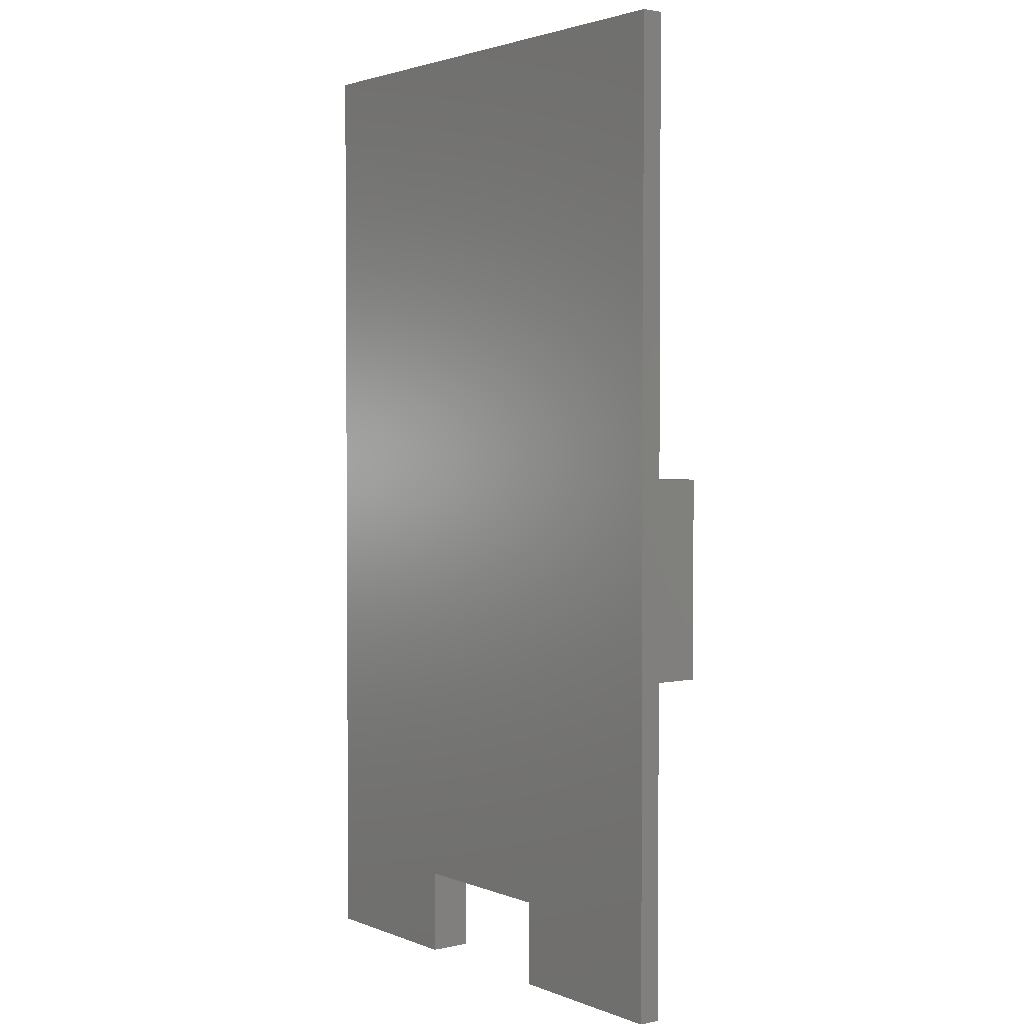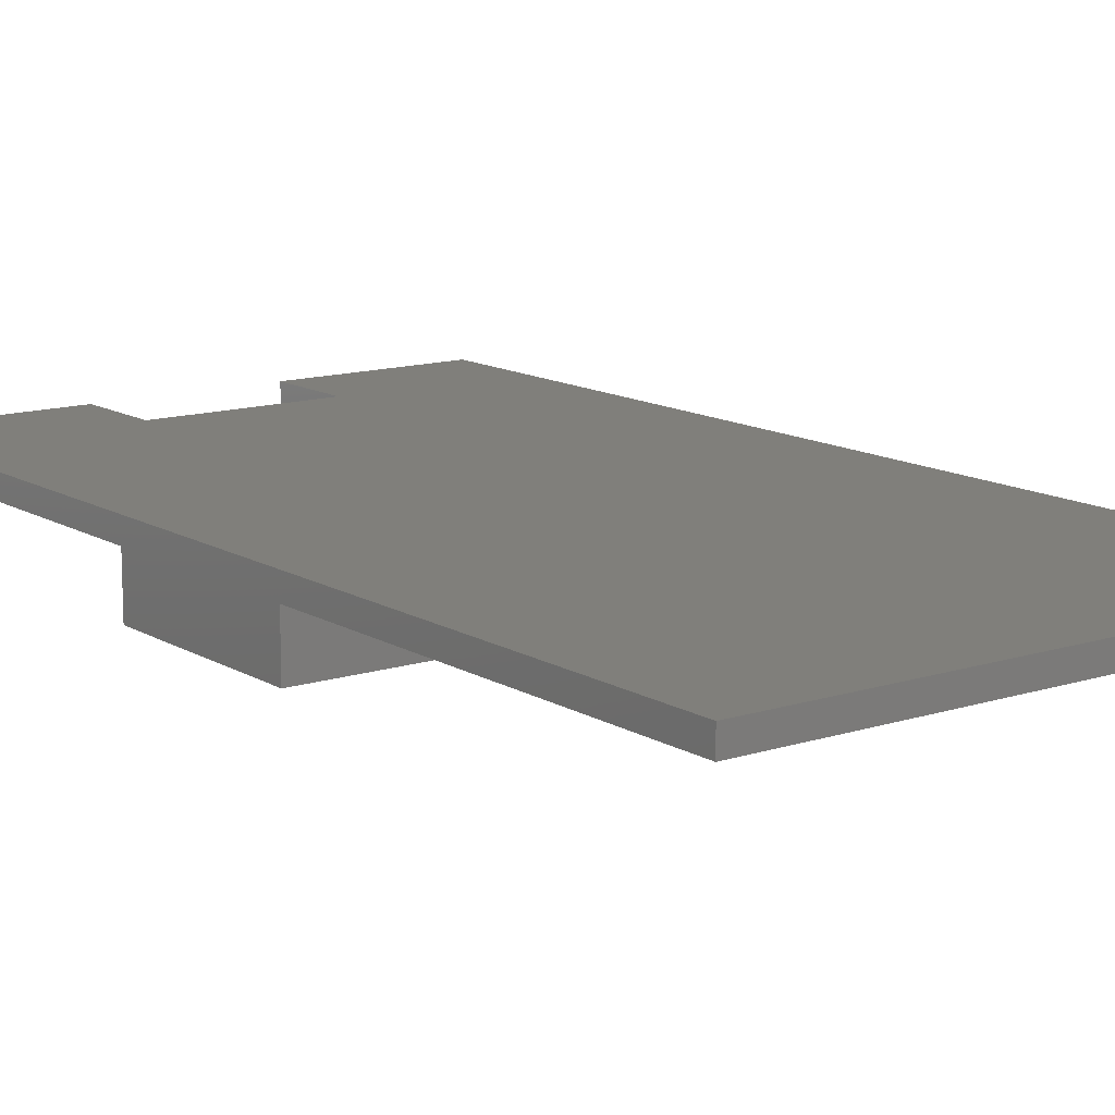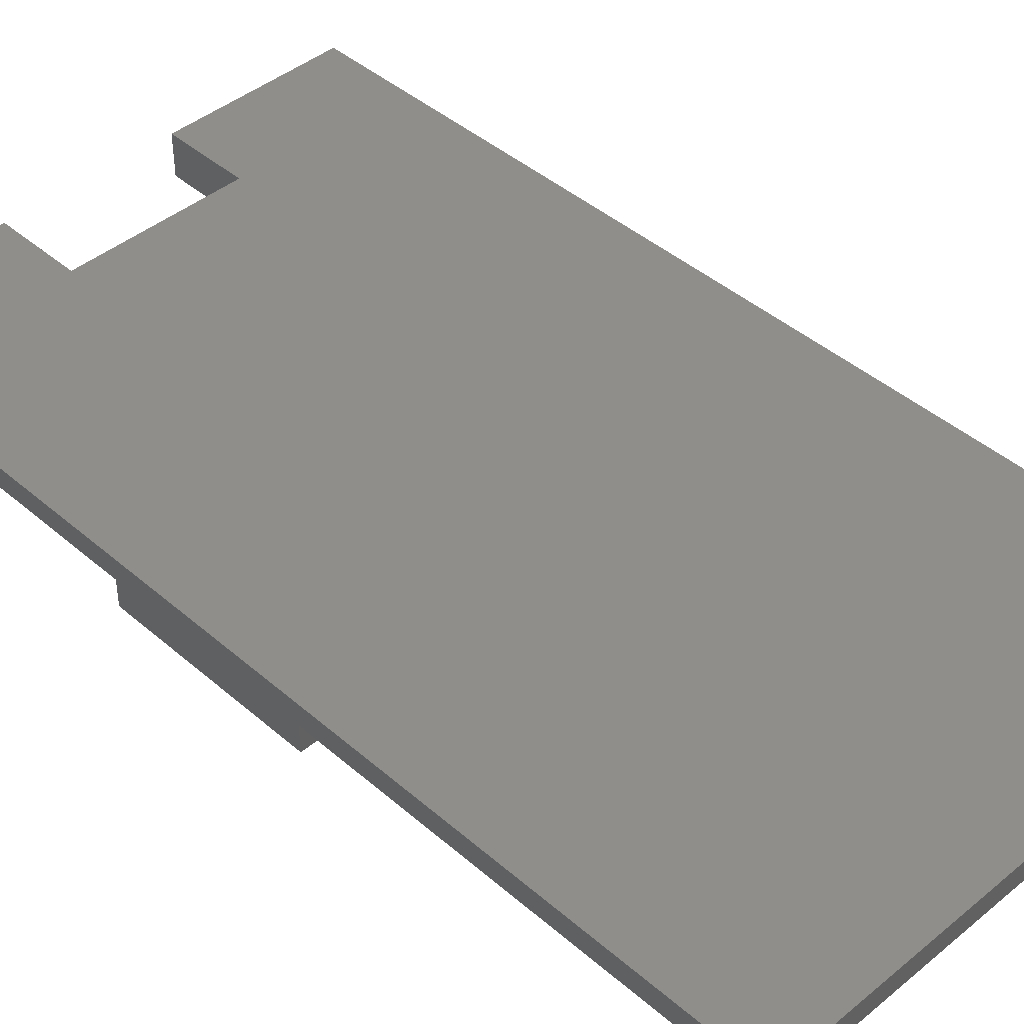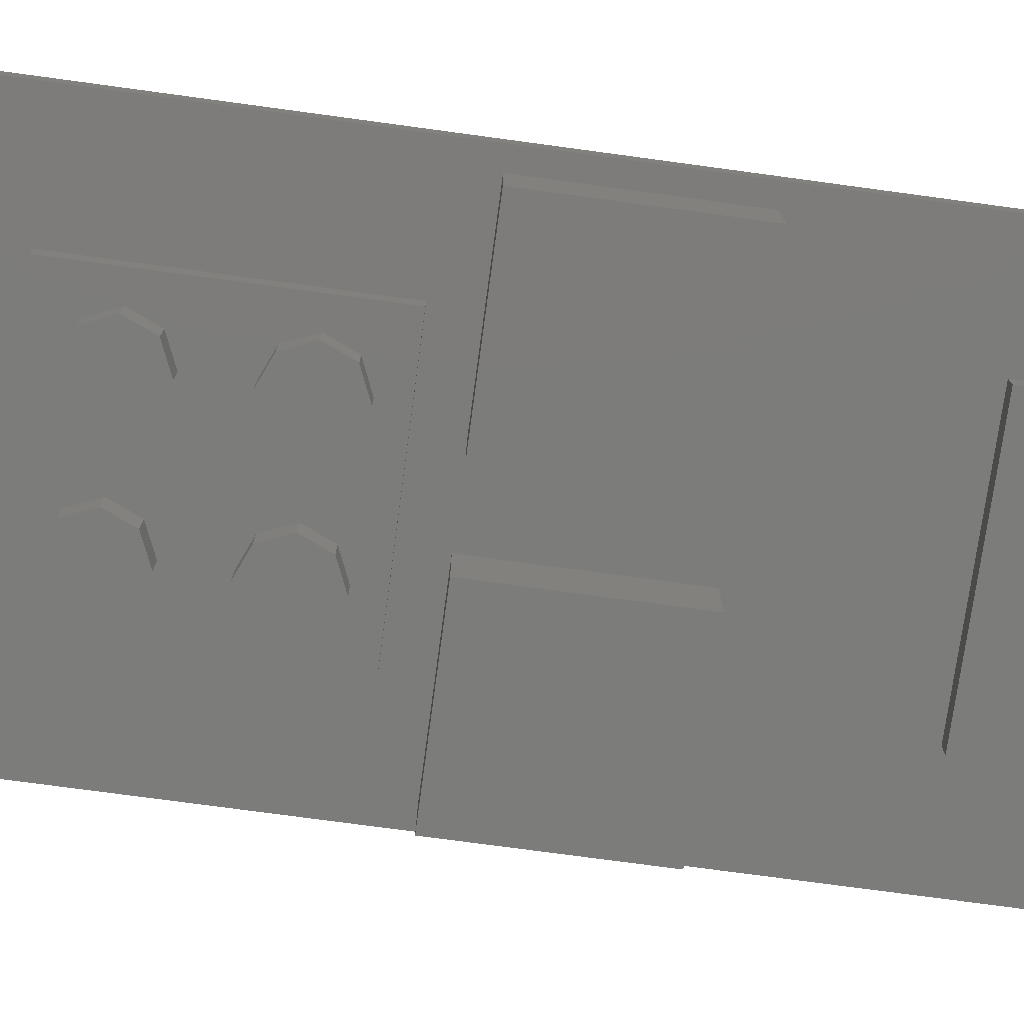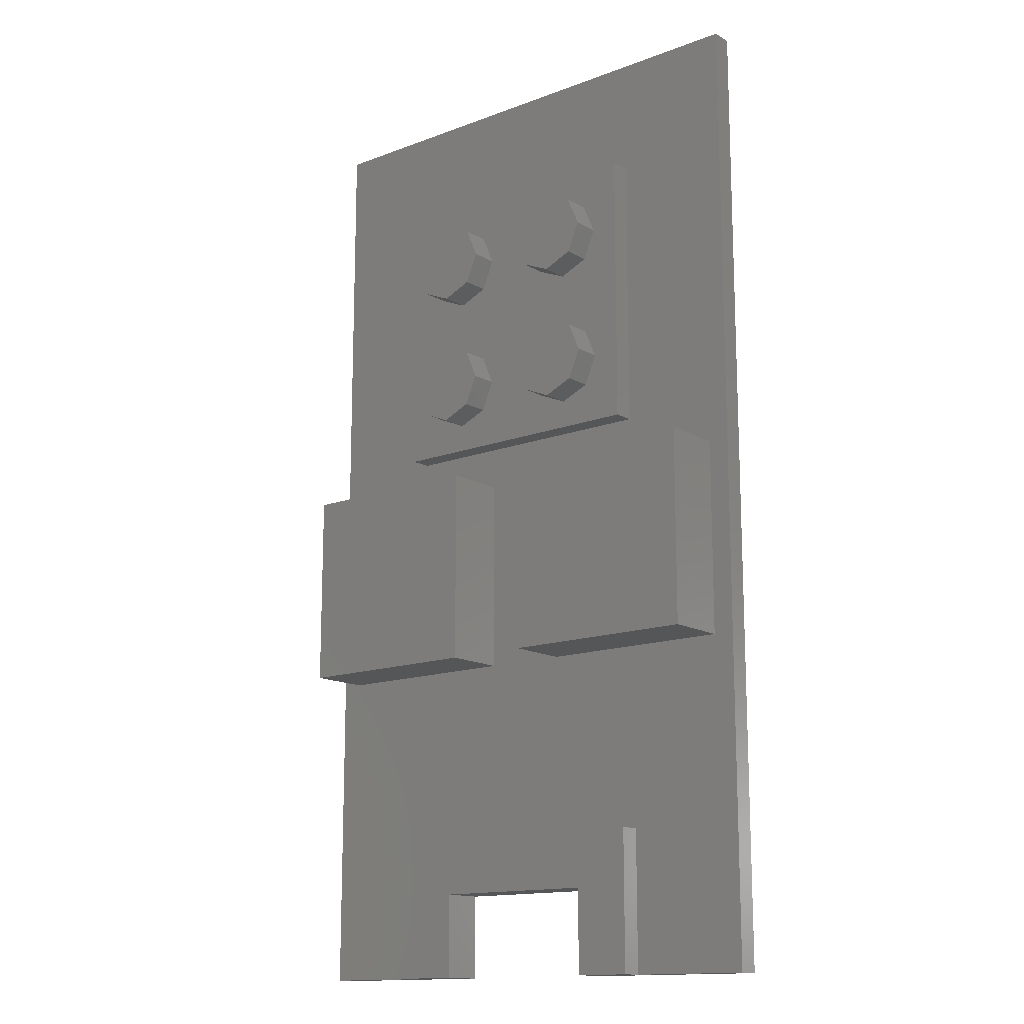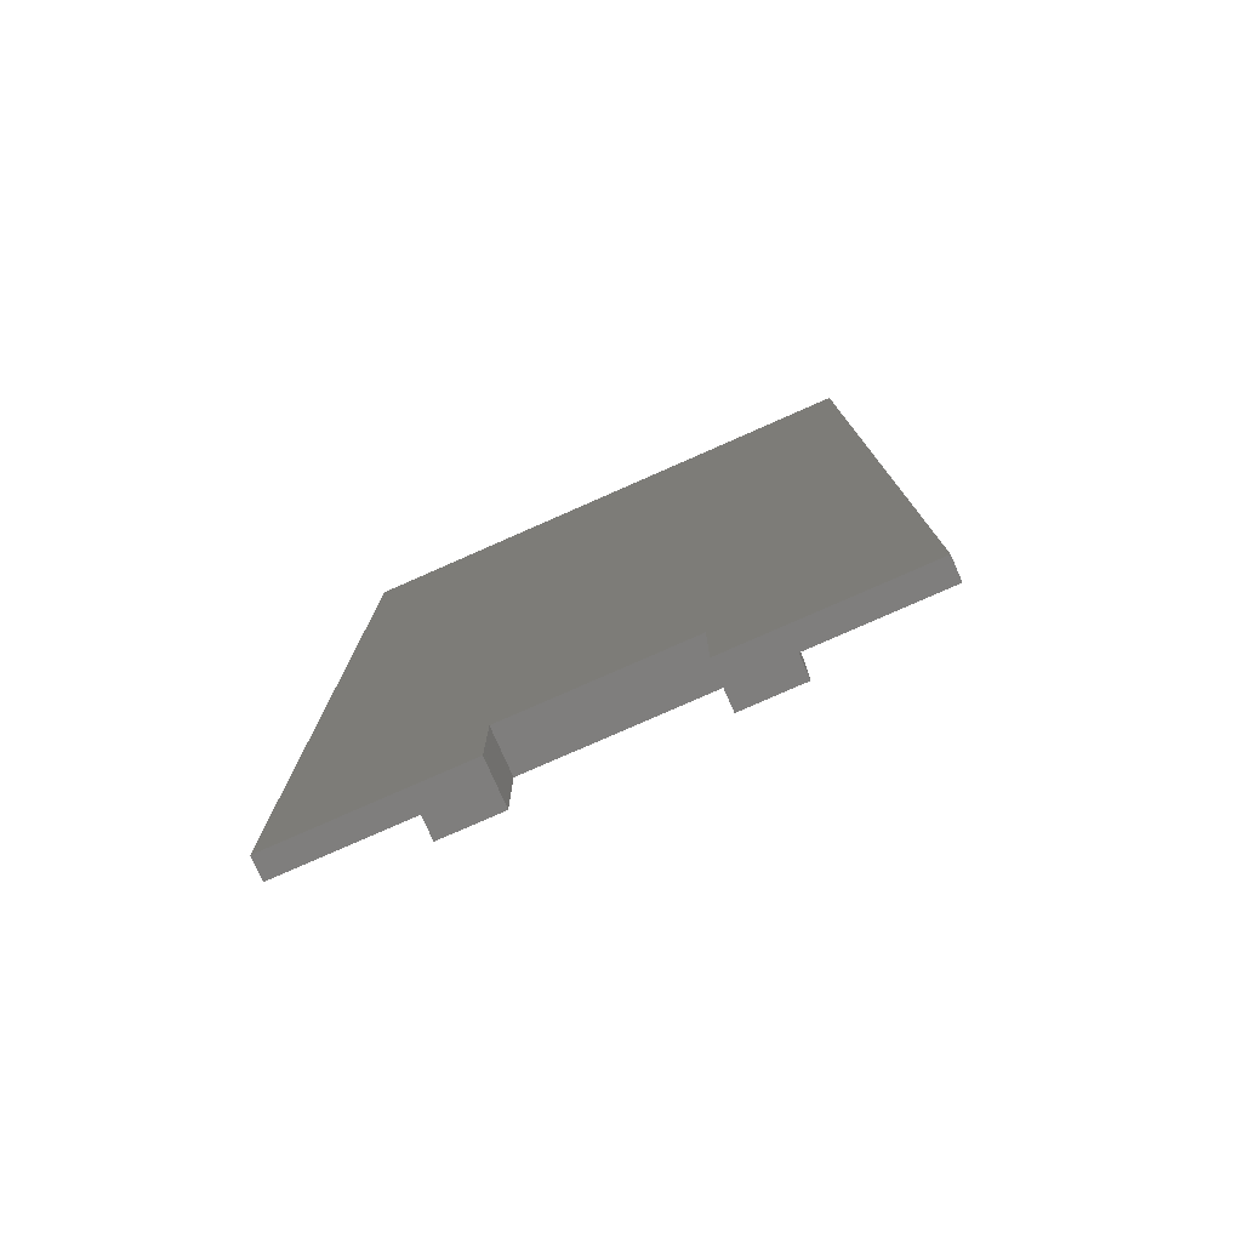
<metadata>
{"format":"stl","ext":"stl","renderer":"f3d","projection":"perspective","resolution":1024,"background":"white","views":[{"elev":2.4,"azim":-127.2,"up":"+Z"},{"elev":13.0,"azim":-36.6,"up":"+Y"},{"elev":43.1,"azim":-44.3,"up":"+Y"},{"elev":-75.5,"azim":82.3,"up":"+Y"},{"elev":-14.5,"azim":39.3,"up":"+Z"},{"elev":-78.5,"azim":-156.2,"up":"+Z"}]}
</metadata>
<code>
# stl→obj: 128 verts, 204 faces
v -0.24 -1.8 1.84
v 0.8 -1.8 0.8
v 0.24 -1.8 1.84
v -0.24 -1.8 2.96
v 0.24 -1.8 2.96
v 0.8 -1.8 3.2
v 1.36 -1.8 2.96
v 1.36 -1.8 1.84
v 1.48 -1.8 0
v 1.48 -1.8 5.48
v -1.48 -1.8 0
v -1.36 -1.8 1.84
v -1.36 -1.8 2.96
v -1.48 -1.8 5.48
v 0.4 -2.08 4.4
v 0.232 -2.08 4.568
v 0.16 -2.08 4.4
v 0.4 -2.08 4.64
v 0.568 -2.08 4.568
v 0.64 -2.08 4.4
v 0.568 -2.08 4.232
v 0.4 -2.08 4.16
v 0.232 -2.08 4.232
v -0.4 -2.08 4.4
v -0.232 -2.08 4.232
v -0.16 -2.08 4.4
v -0.4 -2.08 4.16
v -0.568 -2.08 4.232
v -0.64 -2.08 4.4
v -0.568 -2.08 4.568
v -0.4 -2.08 4.64
v -0.232 -2.08 4.568
v 0.4 -2.08 3.6
v 0.232 -2.08 3.768
v 0.16 -2.08 3.6
v 0.4 -2.08 3.84
v 0.568 -2.08 3.768
v 0.64 -2.08 3.6
v 0.568 -2.08 3.432
v 0.4 -2.08 3.36
v 0.232 -2.08 3.432
v -0.4 -2.08 3.6
v -0.232 -2.08 3.432
v -0.16 -2.08 3.6
v -0.4 -2.08 3.36
v -0.568 -2.08 3.432
v -0.64 -2.08 3.6
v -0.568 -2.08 3.768
v -0.4 -2.08 3.84
v -0.232 -2.08 3.768
v 0.48 -1.92 0
v 0.8 -1.92 0
v 0.8 -1.92 0.8
v 0.48 -1.92 0.48
v -0.8 -1.92 0.8
v -0.48 -1.92 0.48
v -0.8 -1.92 0
v -0.48 -1.92 0
v -0.48 -1.68 0
v -1.48 -1.68 0
v -1.48 -1.68 5.48
v -0.48 -1.68 0.48
v 1.48 -1.68 5.48
v 0.48 -1.68 0.48
v 1.48 -1.68 0
v 0.48 -1.68 0
v -0.8 -1.8 0
v -0.8 -1.8 0.8
v 0.8 -1.8 4.8
v -0.8 -1.8 4.8
v -0.8 -1.8 3.2
v 0.8 -1.8 0
v 0.8 -1.92 3.2
v -0.8 -1.92 3.2
v 0.8 -1.92 4.8
v -0.8 -1.92 4.8
v 1.36 -2.16 2.96
v 1.36 -2.16 1.84
v 0.24 -2.16 2.96
v 0.24 -2.16 1.84
v -1.36 -2.16 2.96
v -0.24 -2.16 2.96
v -1.36 -2.16 1.84
v -0.24 -2.16 1.84
v 0.16 -1.92 4.4
v 0.232 -1.92 4.568
v 0.4 -1.92 4.64
v 0.568 -1.92 4.568
v 0.64 -1.92 4.4
v 0.64 -2.04 4.4
v 0.568 -2.04 4.232
v 0.4 -2.04 4.16
v 0.4 -1.92 4.16
v 0.232 -1.92 4.232
v -0.16 -1.92 4.4
v -0.232 -1.92 4.232
v -0.4 -1.92 4.16
v -0.568 -1.92 4.232
v -0.64 -1.92 4.4
v -0.64 -2.04 4.4
v -0.568 -2.04 4.568
v -0.4 -2.04 4.64
v -0.4 -1.92 4.64
v -0.232 -1.92 4.568
v 0.16 -1.92 3.6
v 0.232 -1.92 3.768
v 0.4 -1.92 3.84
v 0.568 -1.92 3.768
v 0.64 -1.92 3.6
v 0.64 -2.04 3.6
v 0.568 -2.04 3.432
v 0.4 -2.04 3.36
v 0.4 -1.92 3.36
v 0.232 -1.92 3.432
v -0.16 -1.92 3.6
v -0.232 -1.92 3.432
v -0.4 -1.92 3.36
v -0.568 -1.92 3.432
v -0.64 -1.92 3.6
v -0.64 -2.04 3.6
v -0.568 -2.04 3.768
v -0.4 -2.04 3.84
v -0.4 -1.92 3.84
v -0.232 -1.92 3.768
v 0.568 -1.92 4.232
v -0.568 -1.92 4.568
v 0.568 -1.92 3.432
v -0.568 -1.92 3.768
f 1 2 3
f 4 5 6
f 6 5 7
f 8 9 10
f 11 12 13
f 11 13 14
f 8 3 2
f 7 8 10
f 15 16 17
f 15 18 16
f 15 19 18
f 15 20 19
f 15 21 20
f 15 22 21
f 15 23 22
f 15 17 23
f 24 25 26
f 24 27 25
f 24 28 27
f 24 29 28
f 24 30 29
f 24 31 30
f 24 32 31
f 24 26 32
f 33 34 35
f 33 36 34
f 33 37 36
f 33 38 37
f 33 39 38
f 33 40 39
f 33 41 40
f 33 35 41
f 42 43 44
f 42 45 43
f 42 46 45
f 42 47 46
f 42 48 47
f 42 49 48
f 42 50 49
f 42 44 50
f 51 52 53
f 51 53 54
f 54 53 55
f 54 55 56
f 56 55 57
f 56 57 58
f 59 60 61
f 59 61 62
f 62 61 63
f 62 63 64
f 64 63 65
f 64 65 66
f 67 68 12
f 67 12 11
f 12 68 2
f 12 2 1
f 1 3 5
f 1 5 4
f 6 7 10
f 6 10 69
f 69 10 14
f 69 14 70
f 70 14 13
f 70 13 71
f 71 13 4
f 71 4 6
f 2 72 9
f 2 9 8
f 52 51 66
f 52 66 72
f 72 66 65
f 72 65 9
f 11 60 59
f 11 59 67
f 67 59 58
f 67 58 57
f 63 10 9
f 63 9 65
f 61 14 10
f 61 10 63
f 60 11 14
f 60 14 61
f 62 56 58
f 62 58 59
f 64 54 56
f 64 56 62
f 66 51 54
f 66 54 64
f 2 53 52
f 2 52 72
f 68 55 53
f 68 53 2
f 67 57 55
f 67 55 68
f 6 73 74
f 6 74 71
f 69 75 73
f 69 73 6
f 75 69 70
f 75 70 76
f 71 74 76
f 71 76 70
f 74 73 75
f 74 75 76
f 7 77 78
f 7 78 8
f 77 7 5
f 77 5 79
f 3 80 79
f 3 79 5
f 78 80 3
f 78 3 8
f 13 81 82
f 13 82 4
f 12 83 81
f 12 81 13
f 83 12 1
f 83 1 84
f 4 82 84
f 4 84 1
f 80 78 77
f 80 77 79
f 81 83 84
f 81 84 82
f 85 17 16
f 85 16 86
f 86 16 18
f 86 18 87
f 87 18 19
f 87 19 88
f 88 19 20
f 88 20 89
f 90 20 21
f 90 21 91
f 91 21 22
f 91 22 92
f 93 22 23
f 93 23 94
f 94 23 17
f 94 17 85
f 95 26 25
f 95 25 96
f 96 25 27
f 96 27 97
f 97 27 28
f 97 28 98
f 98 28 29
f 98 29 99
f 100 29 30
f 100 30 101
f 101 30 31
f 101 31 102
f 103 31 32
f 103 32 104
f 104 32 26
f 104 26 95
f 105 35 34
f 105 34 106
f 106 34 36
f 106 36 107
f 107 36 37
f 107 37 108
f 108 37 38
f 108 38 109
f 110 38 39
f 110 39 111
f 111 39 40
f 111 40 112
f 113 40 41
f 113 41 114
f 114 41 35
f 114 35 105
f 115 44 43
f 115 43 116
f 116 43 45
f 116 45 117
f 117 45 46
f 117 46 118
f 118 46 47
f 118 47 119
f 120 47 48
f 120 48 121
f 121 48 49
f 121 49 122
f 123 49 50
f 123 50 124
f 124 50 44
f 124 44 115
f 89 90 91
f 89 91 125
f 125 91 92
f 125 92 93
f 99 100 101
f 99 101 126
f 126 101 102
f 126 102 103
f 109 110 111
f 109 111 127
f 127 111 112
f 127 112 113
f 119 120 121
f 119 121 128
f 128 121 122
f 128 122 123

</code>
